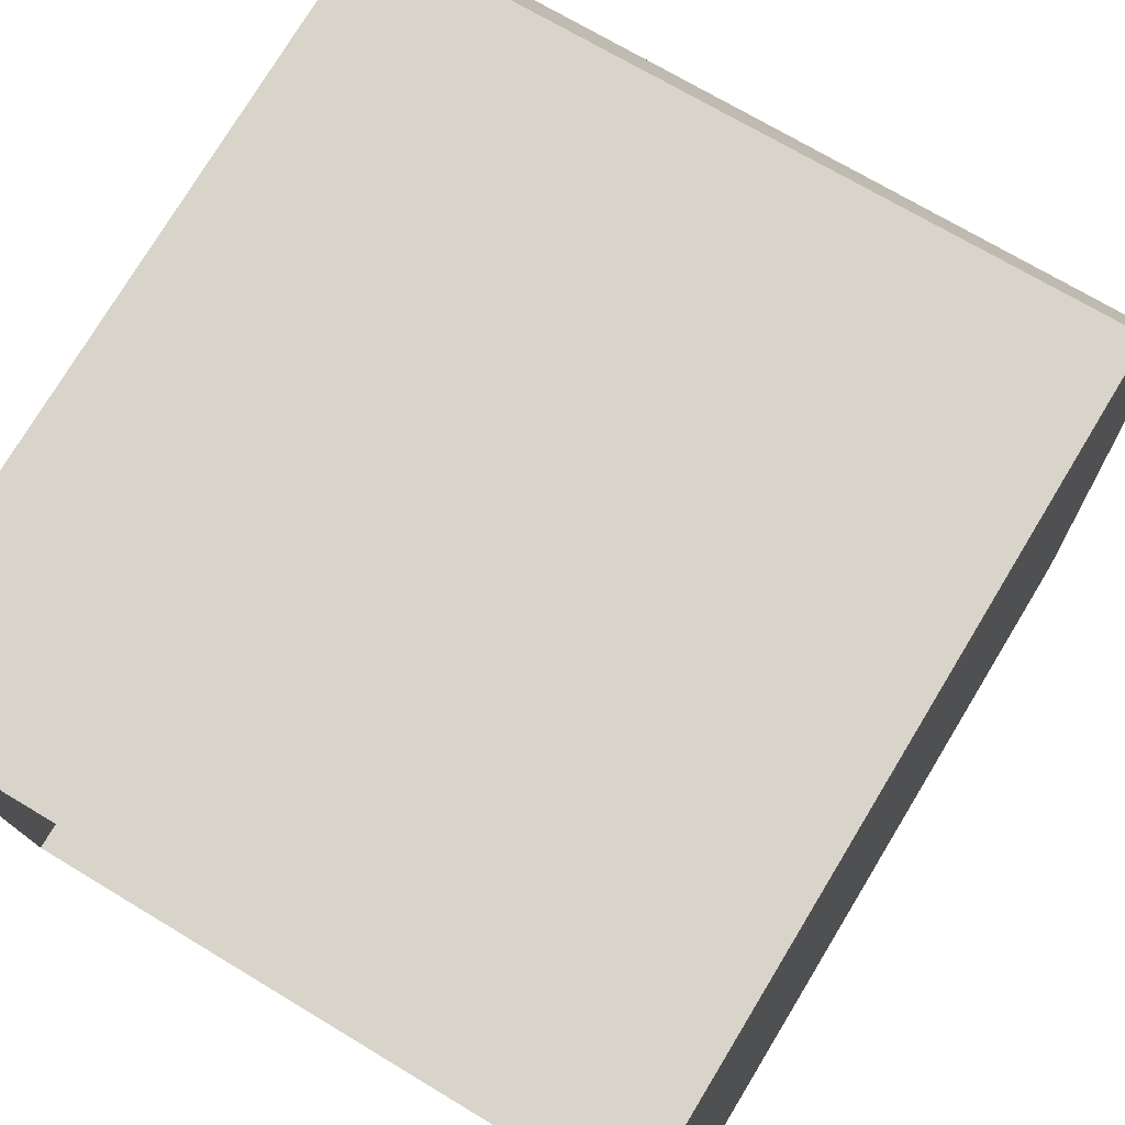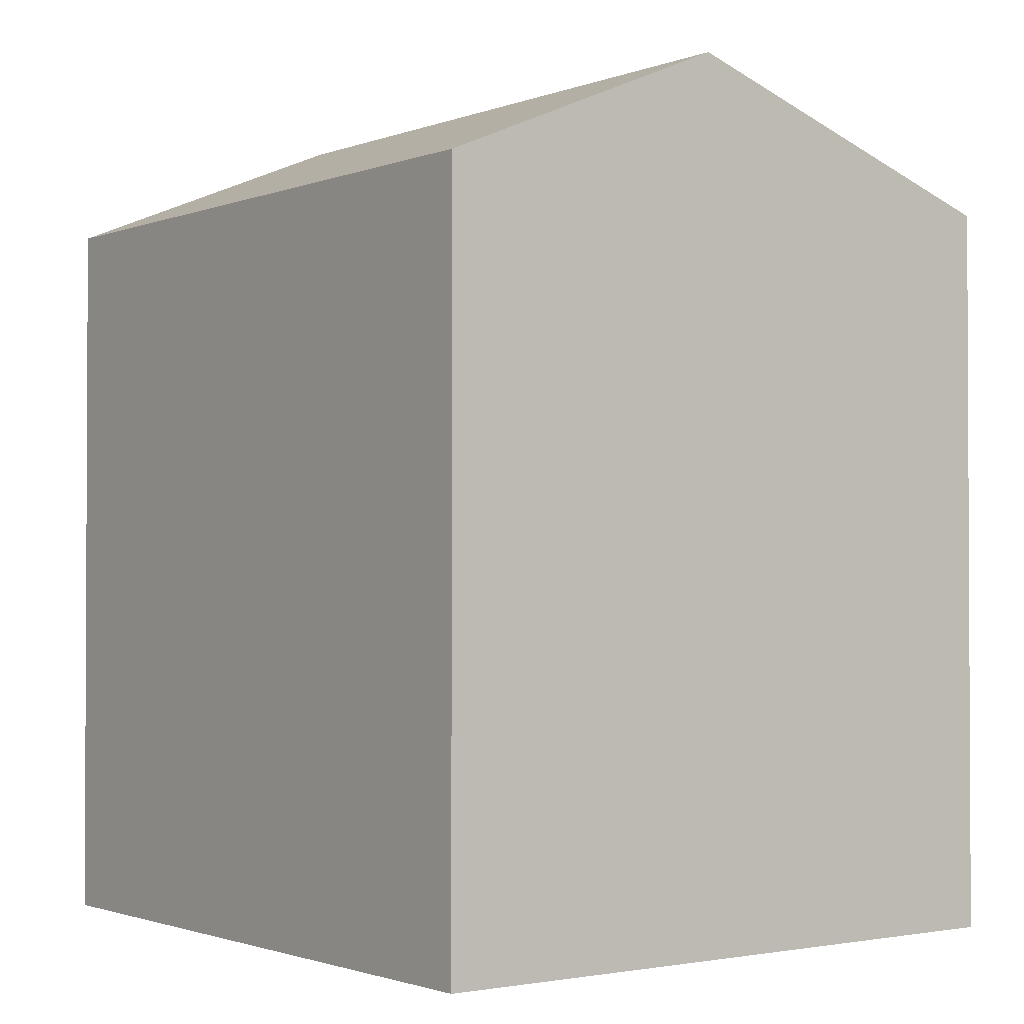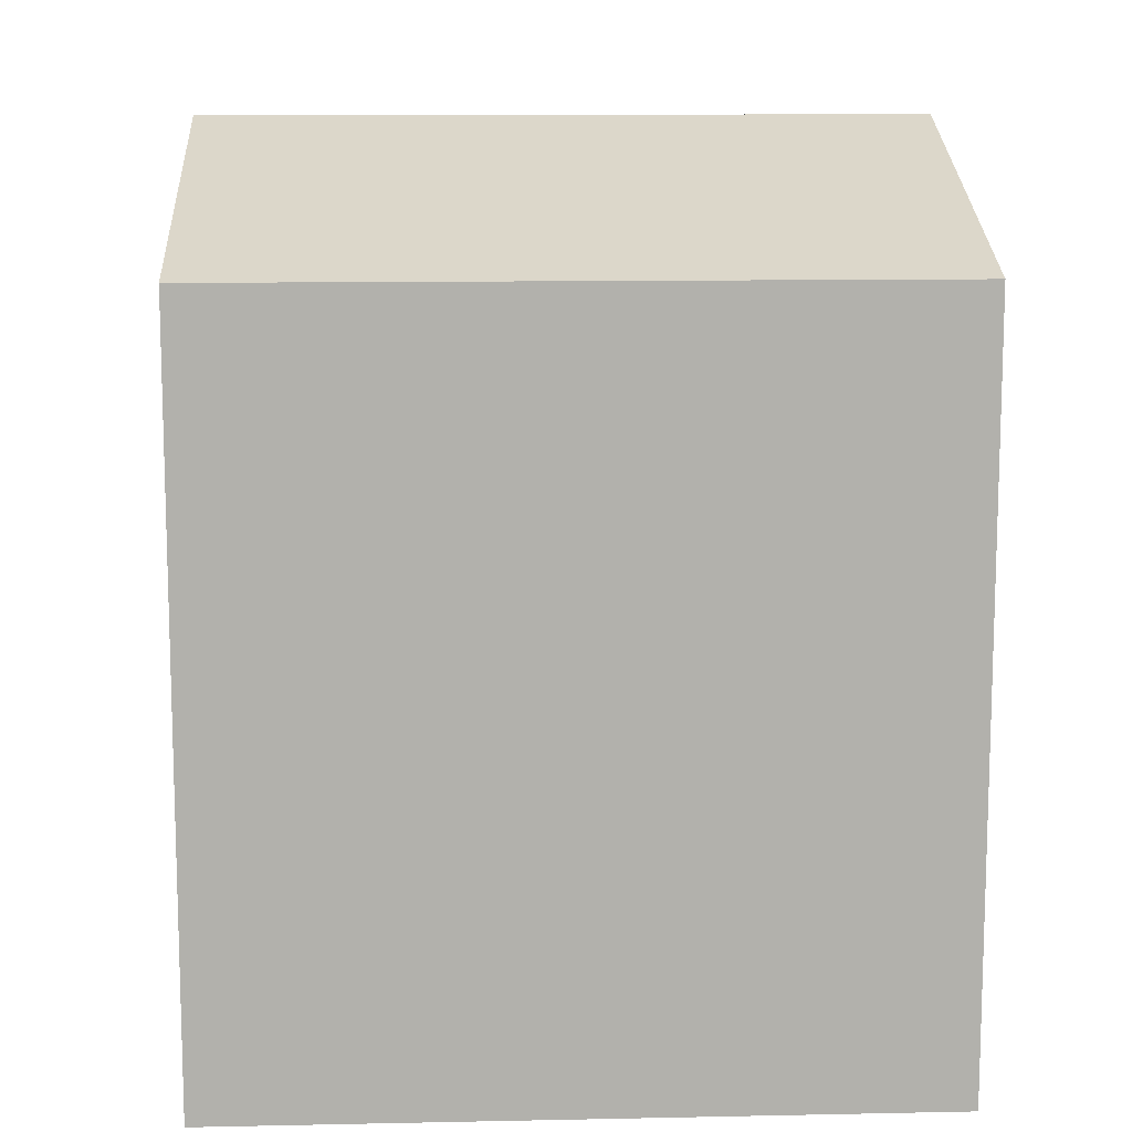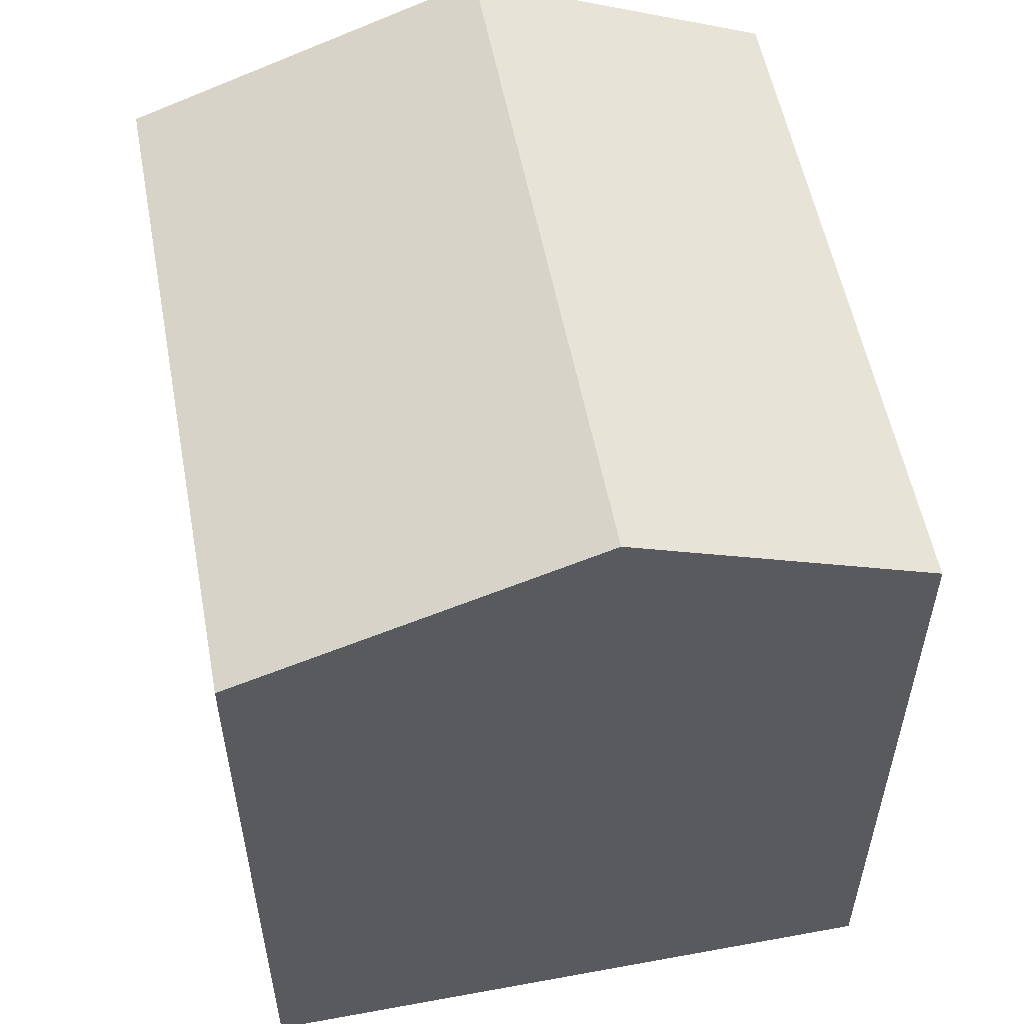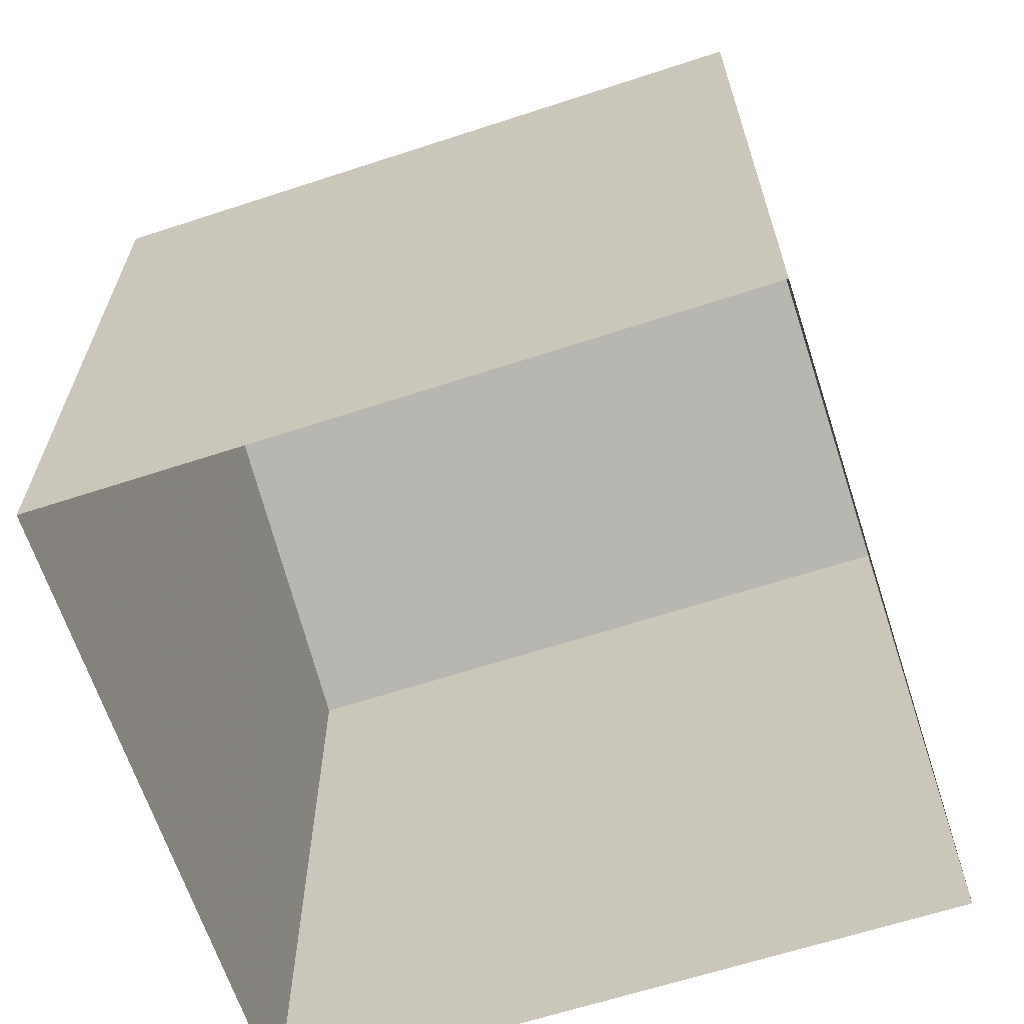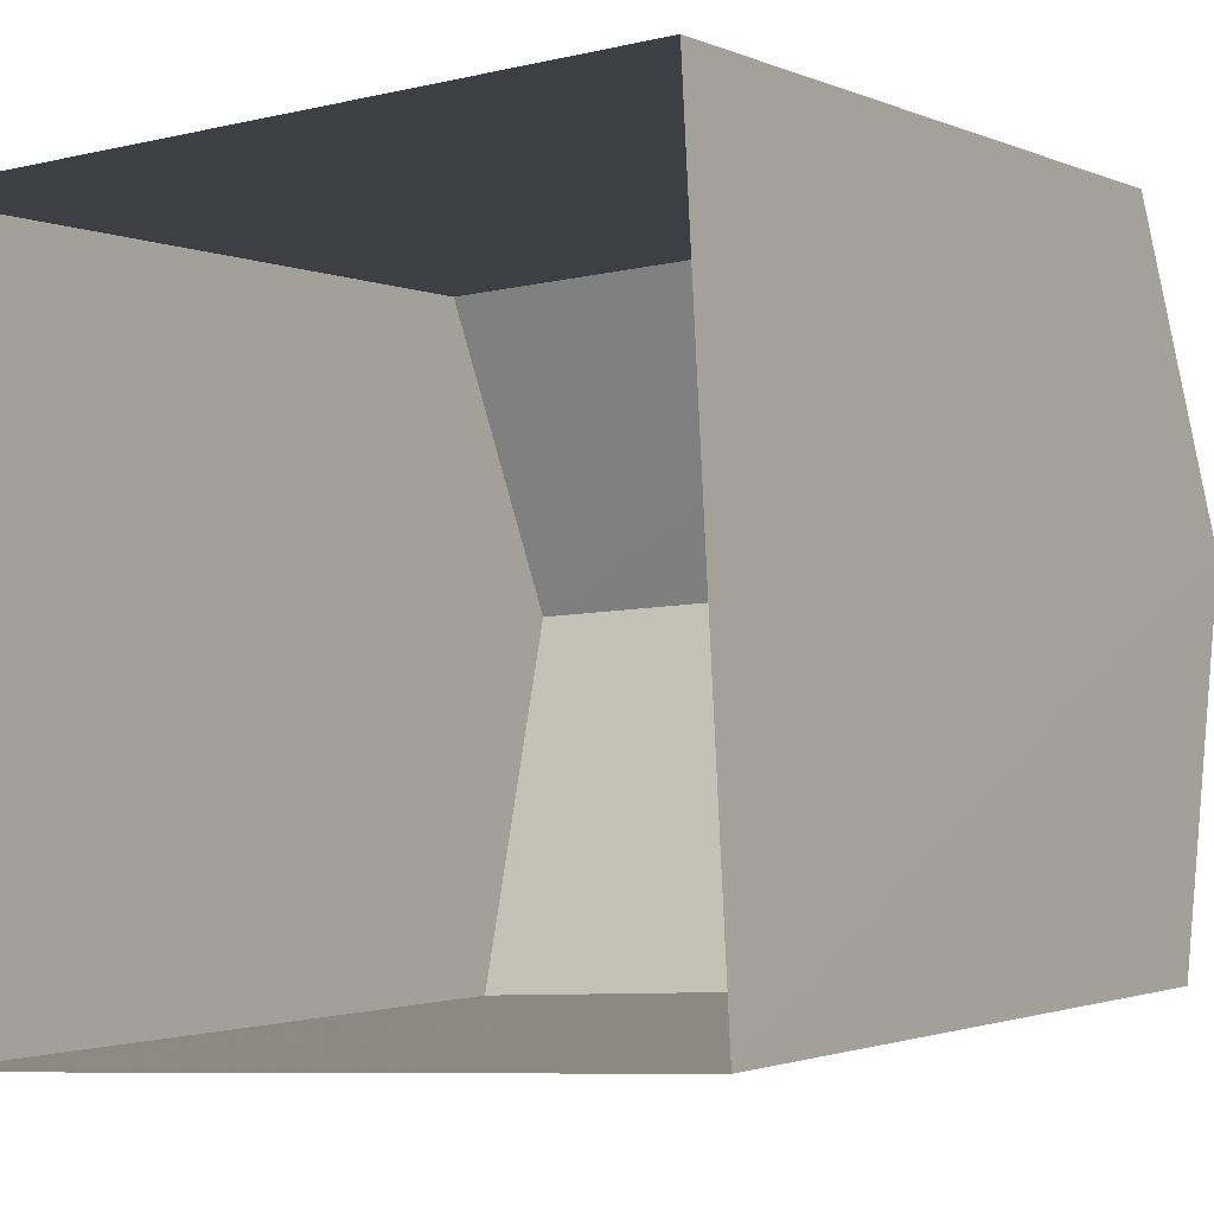
<metadata>
{"format":"obj","ext":"obj","renderer":"f3d","projection":"perspective","resolution":1024,"background":"white","views":[{"elev":76.2,"azim":-148.9,"up":"+Y"},{"elev":-1.5,"azim":-130.0,"up":"+Z"},{"elev":11.3,"azim":-6.3,"up":"+Z"},{"elev":55.1,"azim":76.0,"up":"+Z"},{"elev":-64.5,"azim":-165.2,"up":"+Z"},{"elev":-1.7,"azim":-147.3,"up":"+Y"}]}
</metadata>
<code>
v -3.731e+05 -1.04e+05 28.34
v -3.731e+05 -1.04e+05 28.34
v -3.731e+05 -1.04e+05 28.34
v -3.731e+05 -1.04e+05 28.34
v -3.731e+05 -1.04e+05 36.2
v -3.731e+05 -1.04e+05 35.06
v -3.731e+05 -1.04e+05 36.2
v -3.731e+05 -1.04e+05 35.06
v -3.731e+05 -1.04e+05 35.06
v -3.731e+05 -1.04e+05 35.06
f 1 2 3
f 1 4 2
f 5 6 7
f 5 8 6
f 7 9 5
f 7 10 9
f 6 1 7
f 1 3 7
f 3 10 7
f 10 3 2
f 9 10 2
f 8 4 1
f 6 8 1
f 9 2 5
f 2 4 5
f 4 8 5

</code>
